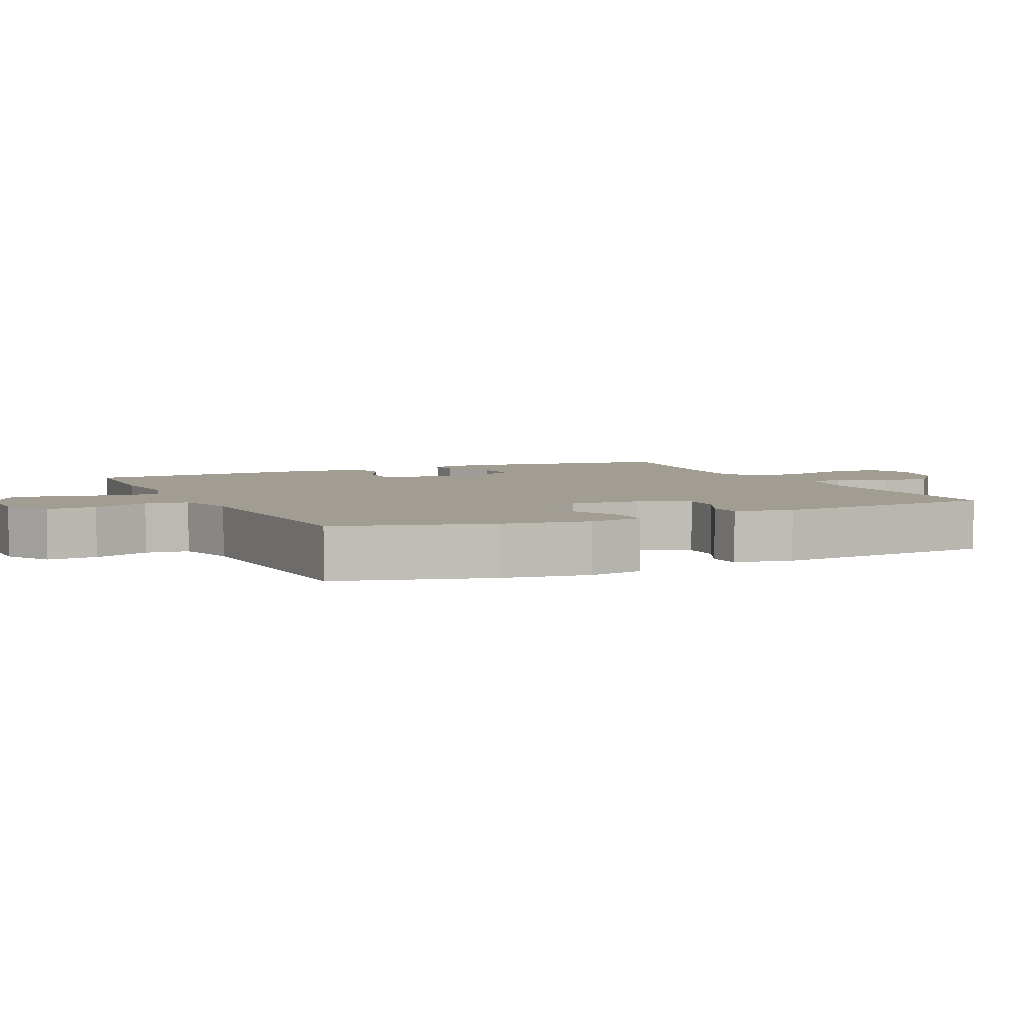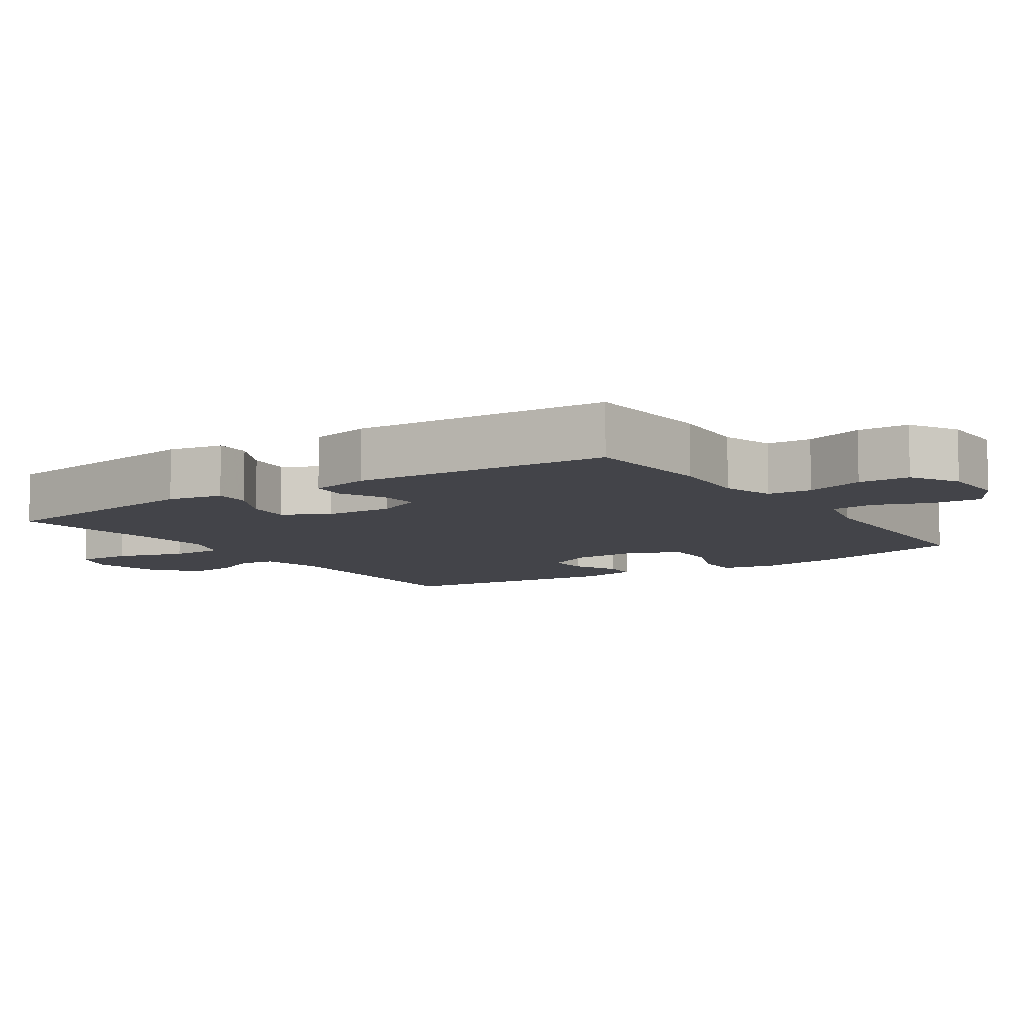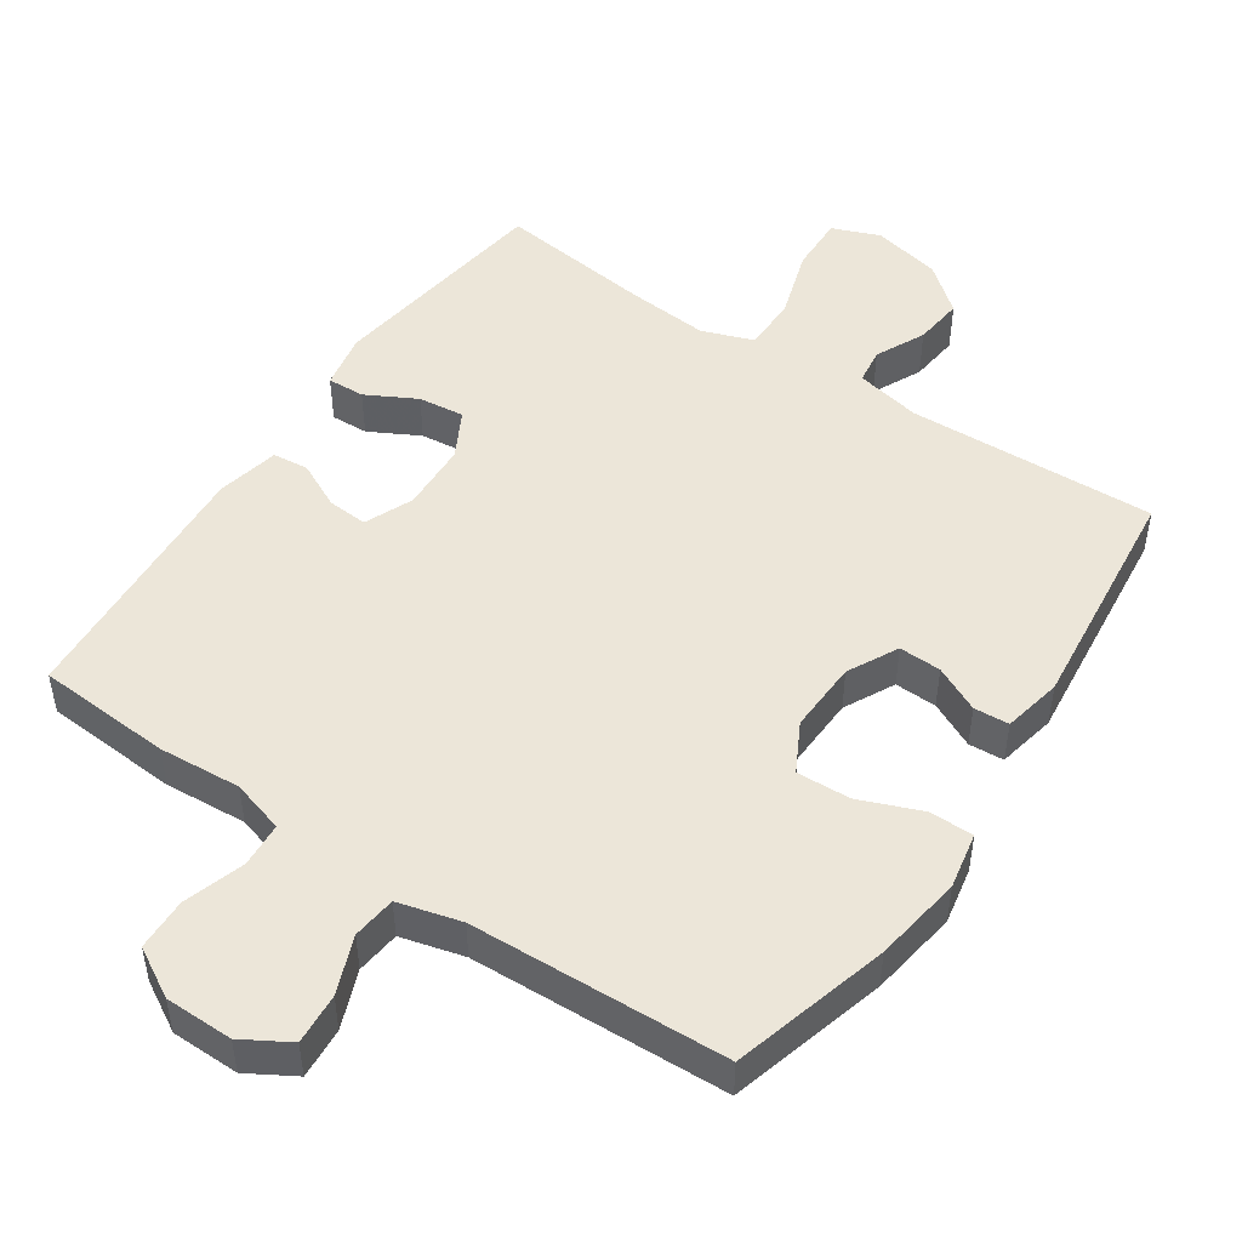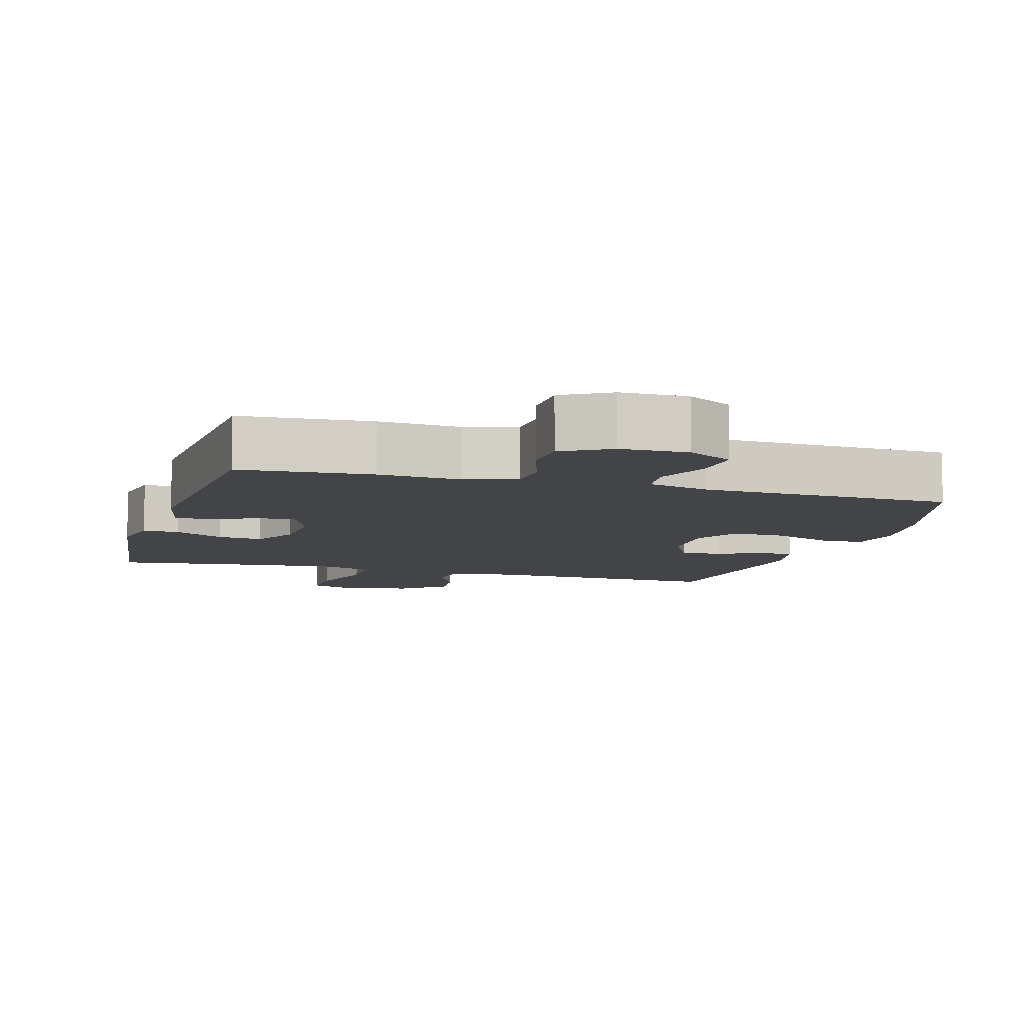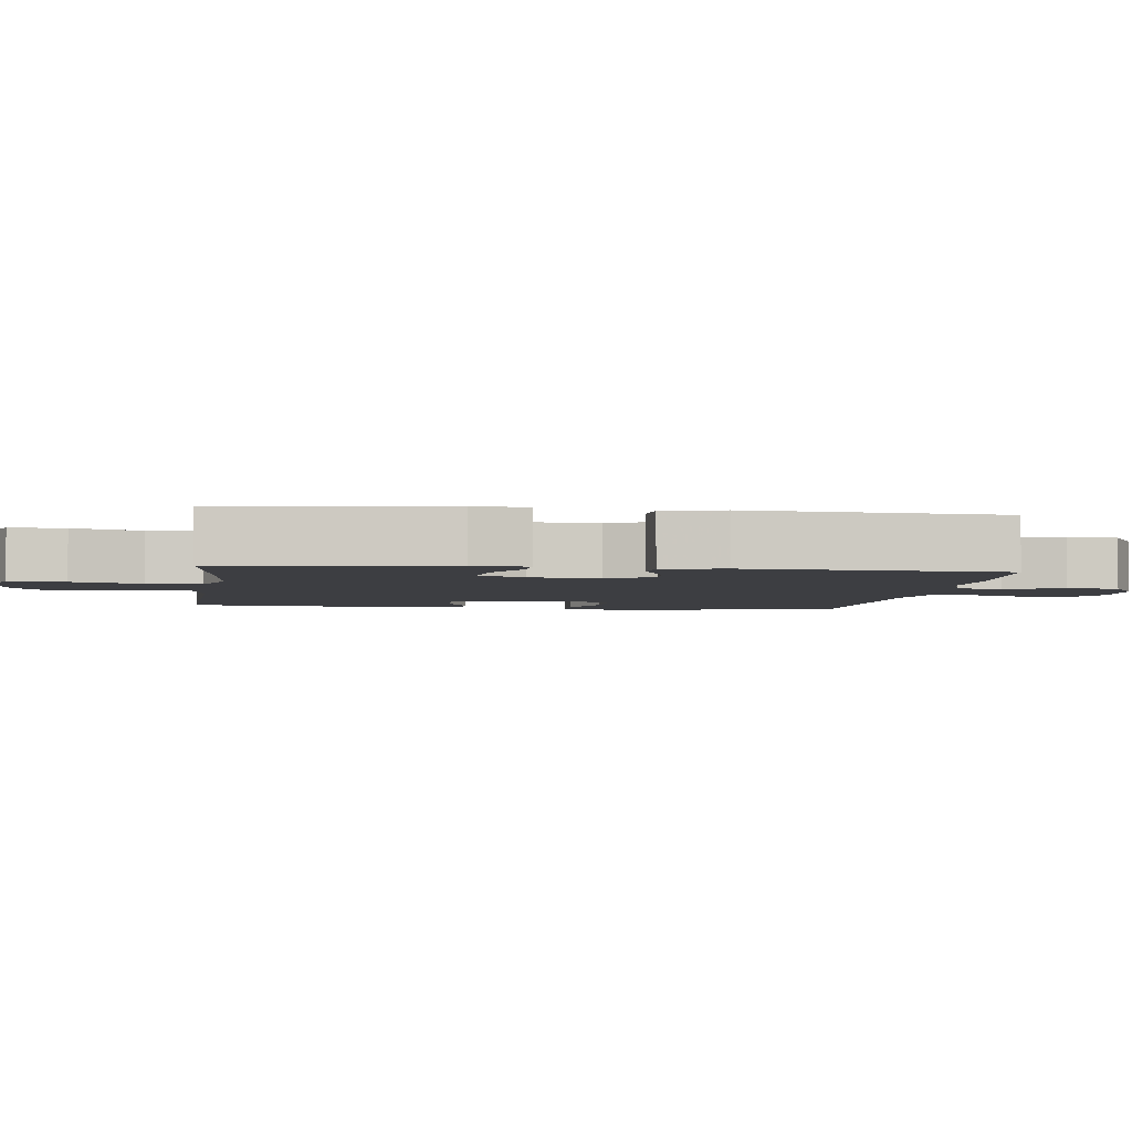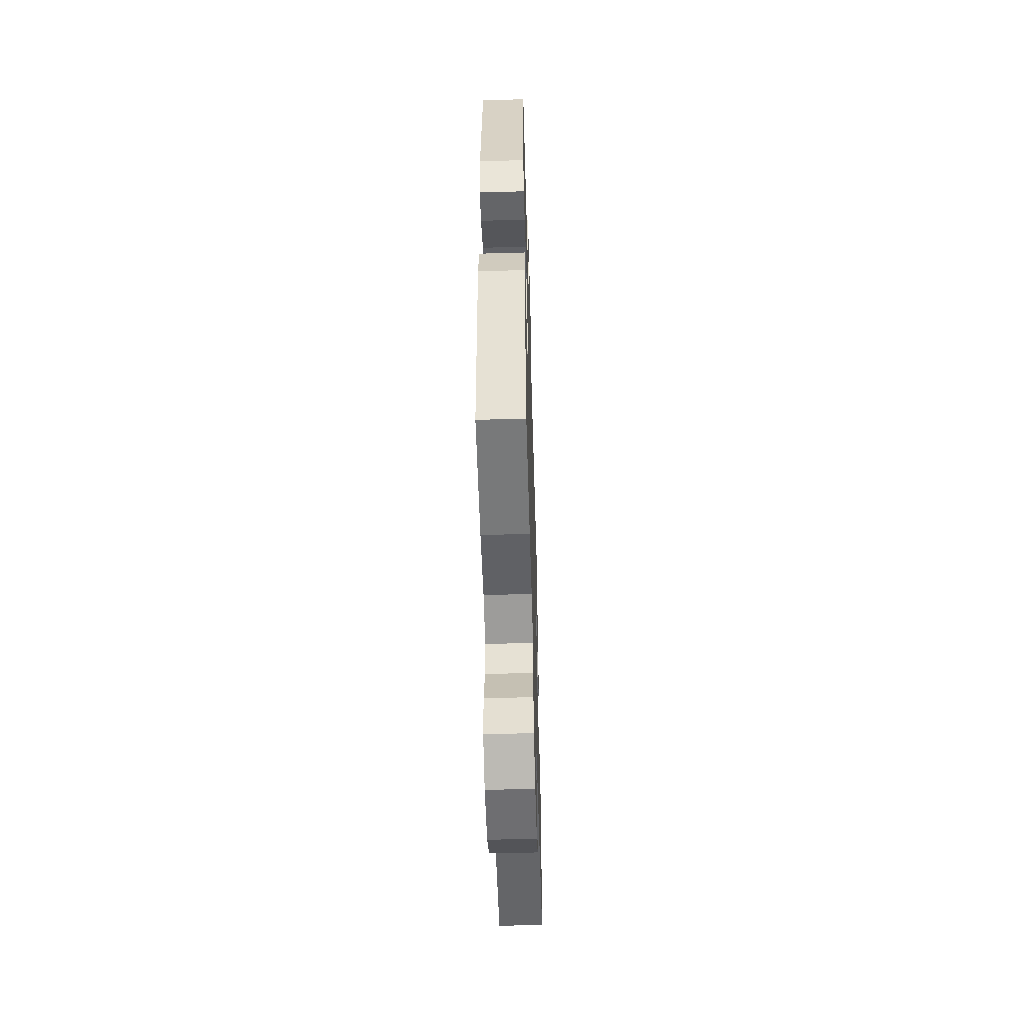
<metadata>
{"format":"obj","ext":"obj","renderer":"f3d","projection":"perspective","resolution":1024,"background":"white","views":[{"elev":4.7,"azim":-115.2,"up":"+Y"},{"elev":-8.4,"azim":124.1,"up":"+Y"},{"elev":48.9,"azim":-146.1,"up":"+Y"},{"elev":-8.3,"azim":163.7,"up":"+Y"},{"elev":-3.5,"azim":82.4,"up":"+Y"},{"elev":-53.8,"azim":91.7,"up":"+Z"}]}
</metadata>
<code>
v 0.5 0.07 0.5
v 0.545 0.07 0.182
v 0.53 0.07 0.104
v 0.478 0.07 0.106
v 0.408 0.07 0.143
v 0.344 0.07 0.15
v 0.309 0.07 0.085
v 0.305 0.07 -0.012
v 0.334 0.07 -0.079
v 0.39 0.07 -0.075
v 0.455 0.07 -0.043
v 0.505 0.07 -0.048
v 0.524 0.07 -0.135
v 0.5 0.07 -0.5
v 0.312 0.07 -0.513
v 0.197 0.07 -0.505
v 0.123 0.07 -0.527
v 0.119 0.07 -0.59
v 0.146 0.07 -0.674
v 0.144 0.07 -0.747
v 0.076 0.07 -0.786
v -0.019 0.07 -0.787
v -0.084 0.07 -0.749
v -0.079 0.07 -0.678
v -0.048 0.07 -0.598
v -0.055 0.07 -0.537
v -0.143 0.07 -0.514
v -0.5 0.07 -0.5
v -0.561 0.07 -0.282
v -0.58 0.07 -0.159
v -0.565 0.07 -0.08
v -0.503 0.07 -0.08
v -0.417 0.07 -0.114
v -0.342 0.07 -0.117
v -0.306 0.07 -0.049
v -0.31 0.07 0.051
v -0.346 0.07 0.121
v -0.405 0.07 0.119
v -0.469 0.07 0.088
v -0.518 0.07 0.091
v -0.535 0.07 0.173
v -0.5 0.07 0.5
v -0.153 0.07 0.488
v -0.062 0.07 0.507
v -0.055 0.07 0.557
v -0.088 0.07 0.626
v -0.096 0.07 0.695
v -0.032 0.07 0.748
v 0.064 0.07 0.769
v 0.13 0.07 0.743
v 0.128 0.07 0.664
v 0.097 0.07 0.566
v 0.097 0.07 0.489
v 0.169 0.07 0.463
v 0.284 0.07 0.473
v 0.5 0 0.5
v 0.545 0 0.182
v 0.53 0 0.104
v 0.478 0 0.106
v 0.408 0 0.143
v 0.344 0 0.15
v 0.309 0 0.085
v 0.305 0 -0.012
v 0.334 0 -0.079
v 0.39 0 -0.075
v 0.455 0 -0.043
v 0.505 0 -0.048
v 0.524 0 -0.135
v 0.5 0 -0.5
v 0.312 0 -0.513
v 0.197 0 -0.505
v 0.123 0 -0.527
v 0.119 0 -0.59
v 0.146 0 -0.674
v 0.144 0 -0.747
v 0.076 0 -0.786
v -0.019 0 -0.787
v -0.084 0 -0.749
v -0.079 0 -0.678
v -0.048 0 -0.598
v -0.055 0 -0.537
v -0.143 0 -0.514
v -0.5 0 -0.5
v -0.561 0 -0.282
v -0.58 0 -0.159
v -0.565 0 -0.08
v -0.503 0 -0.08
v -0.417 0 -0.114
v -0.342 0 -0.117
v -0.306 0 -0.049
v -0.31 0 0.051
v -0.346 0 0.121
v -0.405 0 0.119
v -0.469 0 0.088
v -0.518 0 0.091
v -0.535 0 0.173
v -0.5 0 0.5
v -0.153 0 0.488
v -0.062 0 0.507
v -0.055 0 0.557
v -0.088 0 0.626
v -0.096 0 0.695
v -0.032 0 0.748
v 0.064 0 0.769
v 0.13 0 0.743
v 0.128 0 0.664
v 0.097 0 0.566
v 0.097 0 0.489
v 0.169 0 0.463
v 0.284 0 0.473
f 50 51 52
f 49 50 52
f 48 49 52
f 47 48 52
f 46 47 52
f 45 46 52
f 44 45 52 53
f 43 44 53 54
f 42 43 54
f 41 42 54
f 40 41 54
f 39 40 54
f 38 39 54
f 31 32 33
f 30 31 33
f 29 30 33
f 28 29 33
f 27 28 33
f 26 27 33 34
f 23 24 25
f 22 23 25
f 21 22 25
f 20 21 25
f 19 20 25
f 18 19 25
f 17 18 25 26
f 26 34 35
f 17 26 35
f 16 17 35
f 14 15 16
f 13 14 16
f 12 13 16
f 11 12 16
f 10 11 16
f 3 4 5
f 2 3 5
f 1 2 5
f 55 1 5
f 55 5 6
f 54 55 6
f 38 54 6
f 37 38 6
f 36 37 6 7
f 35 36 7 8
f 16 35 8 9
f 9 10 16
f 107 106 105
f 107 105 104
f 107 104 103
f 107 103 102
f 107 102 101
f 107 101 100
f 108 107 100 99
f 109 108 99 98
f 109 98 97
f 109 97 96
f 109 96 95
f 109 95 94
f 109 94 93
f 88 87 86
f 88 86 85
f 88 85 84
f 88 84 83
f 88 83 82
f 89 88 82 81
f 80 79 78
f 80 78 77
f 80 77 76
f 80 76 75
f 80 75 74
f 80 74 73
f 81 80 73 72
f 90 89 81
f 90 81 72
f 90 72 71
f 71 70 69
f 71 69 68
f 71 68 67
f 71 67 66
f 71 66 65
f 60 59 58
f 60 58 57
f 60 57 56
f 60 56 110
f 61 60 110
f 61 110 109
f 61 109 93
f 61 93 92
f 62 61 92 91
f 63 62 91 90
f 64 63 90 71
f 71 65 64
f 1 56 57 2
f 2 57 58 3
f 3 58 59 4
f 4 59 60 5
f 5 60 61 6
f 6 61 62 7
f 7 62 63 8
f 8 63 64 9
f 9 64 65 10
f 10 65 66 11
f 11 66 67 12
f 12 67 68 13
f 13 68 69 14
f 14 69 70 15
f 15 70 71 16
f 16 71 72 17
f 17 72 73 18
f 18 73 74 19
f 19 74 75 20
f 20 75 76 21
f 21 76 77 22
f 22 77 78 23
f 23 78 79 24
f 24 79 80 25
f 25 80 81 26
f 26 81 82 27
f 27 82 83 28
f 28 83 84 29
f 29 84 85 30
f 30 85 86 31
f 31 86 87 32
f 32 87 88 33
f 33 88 89 34
f 34 89 90 35
f 35 90 91 36
f 36 91 92 37
f 37 92 93 38
f 38 93 94 39
f 39 94 95 40
f 40 95 96 41
f 41 96 97 42
f 42 97 98 43
f 43 98 99 44
f 44 99 100 45
f 45 100 101 46
f 46 101 102 47
f 47 102 103 48
f 48 103 104 49
f 49 104 105 50
f 50 105 106 51
f 51 106 107 52
f 52 107 108 53
f 53 108 109 54
f 54 109 110 55
f 55 110 56 1

</code>
